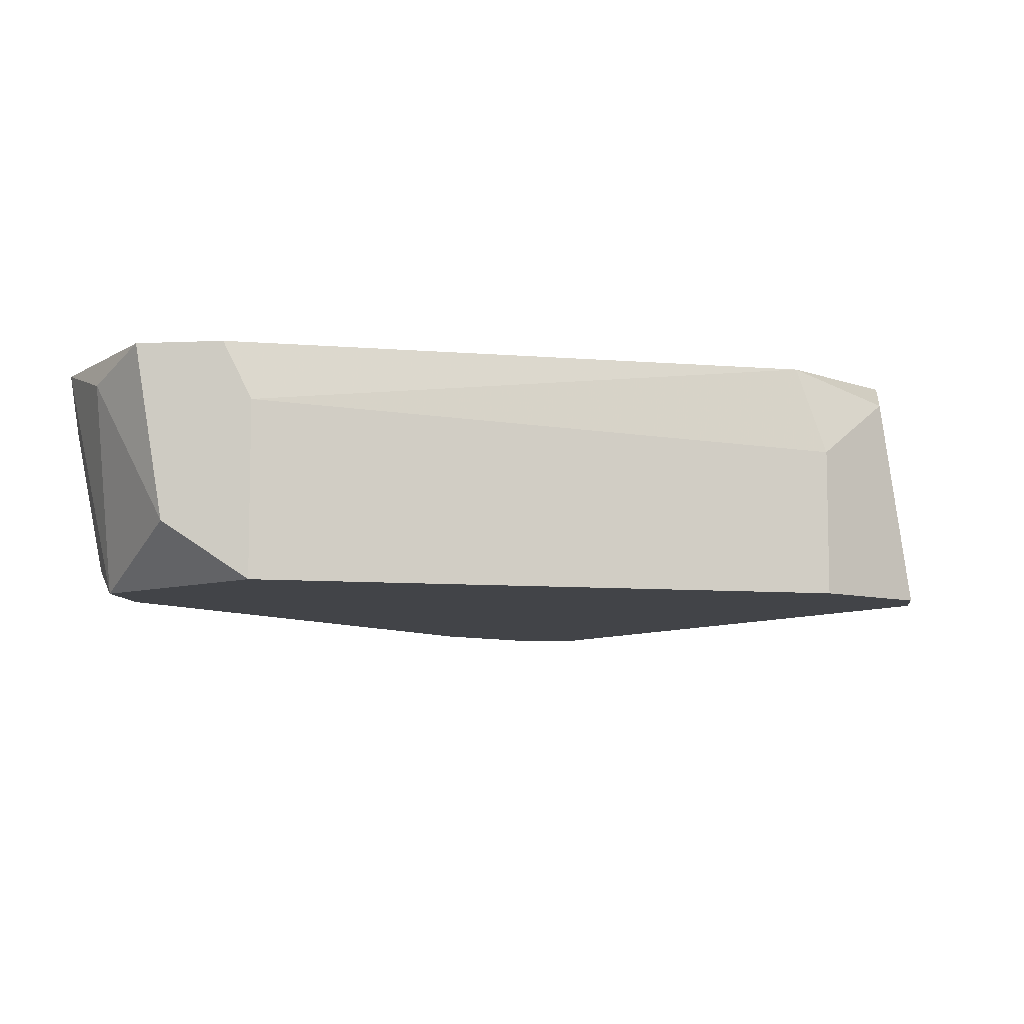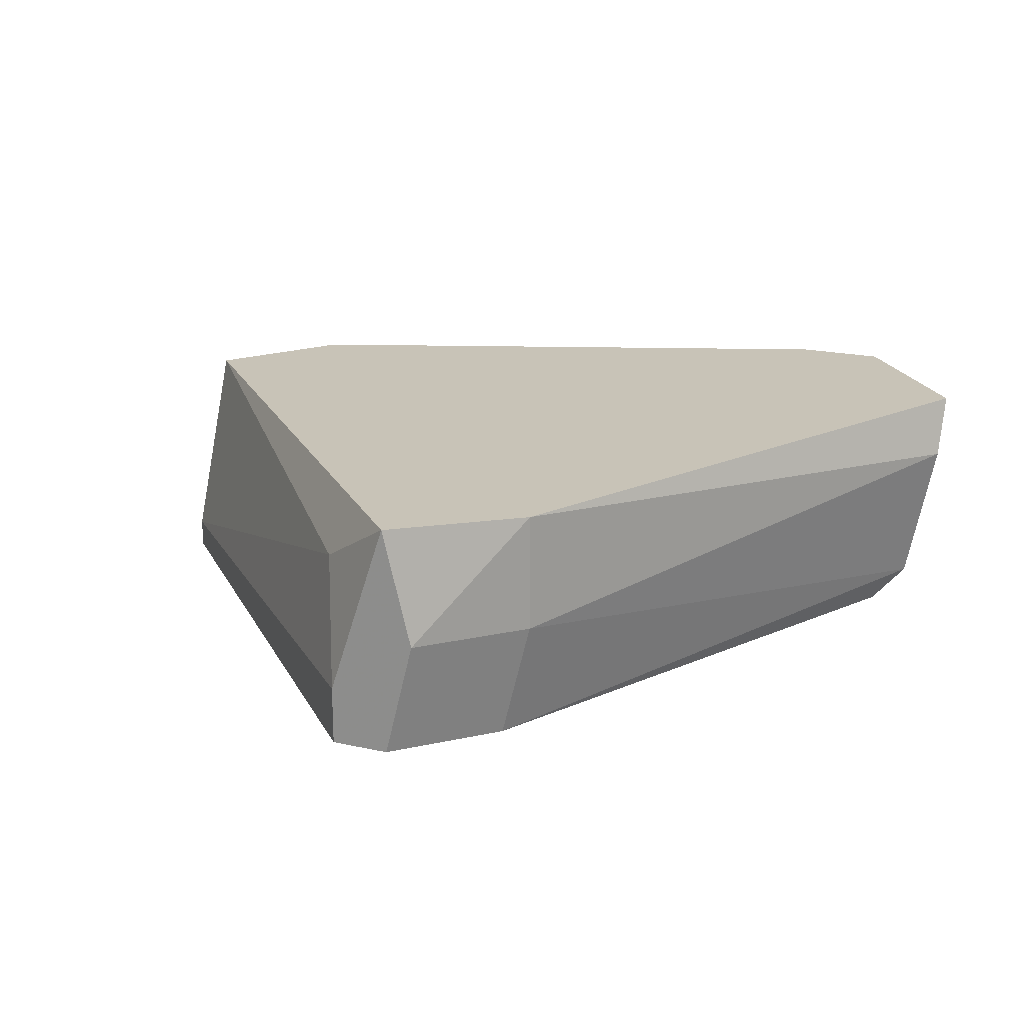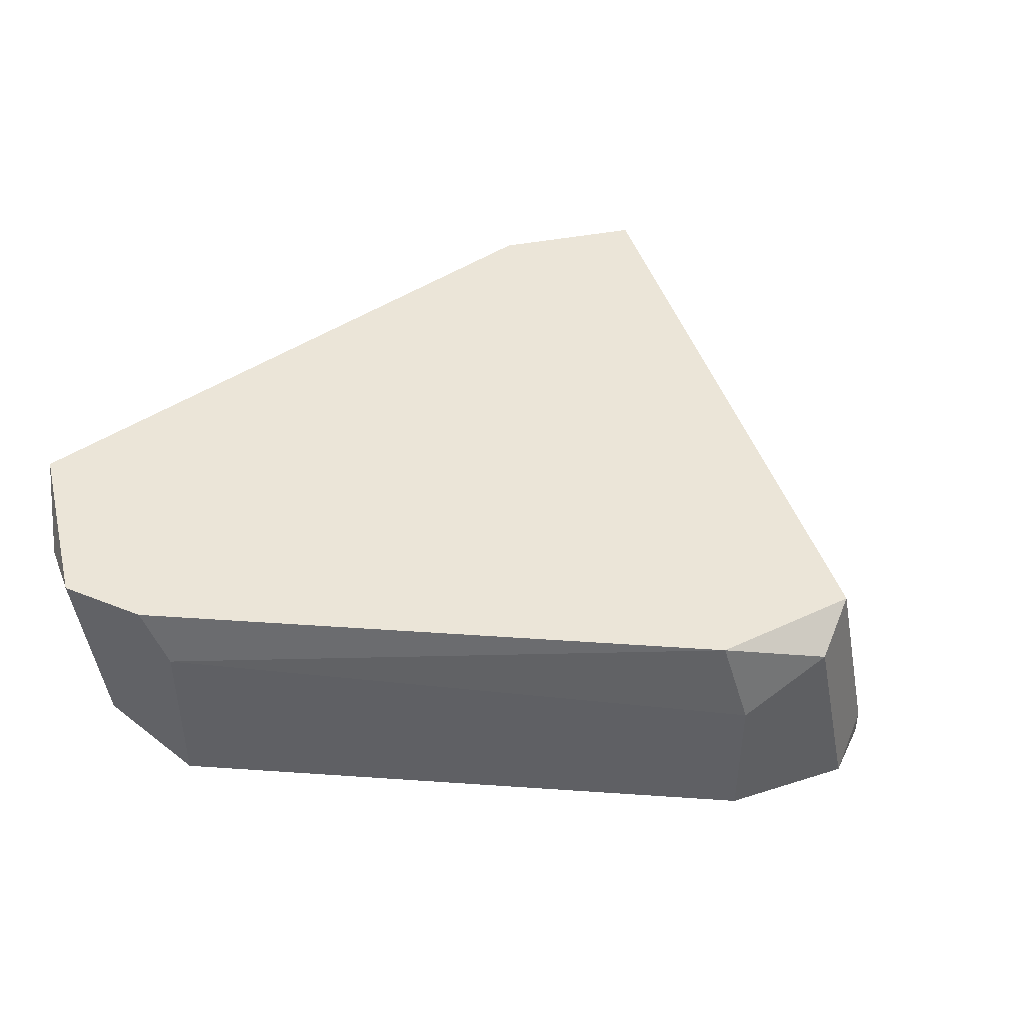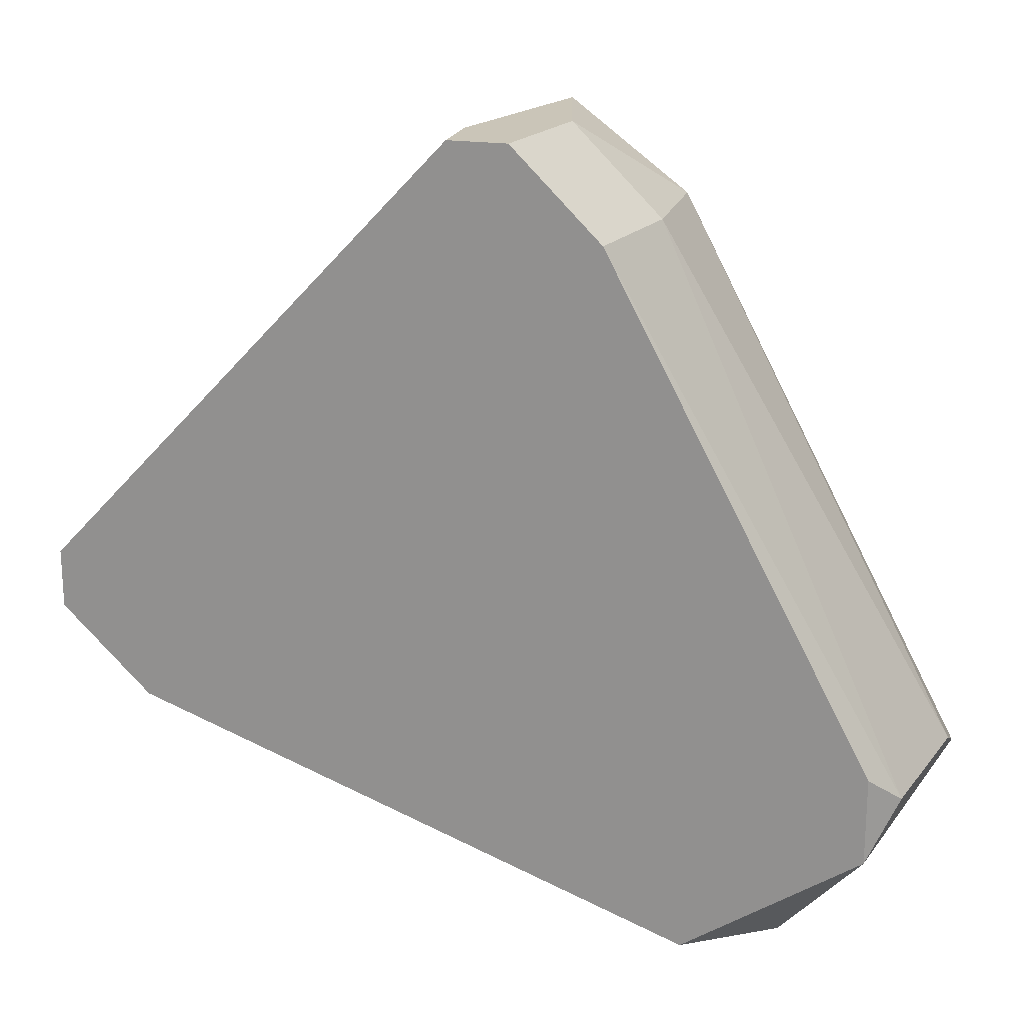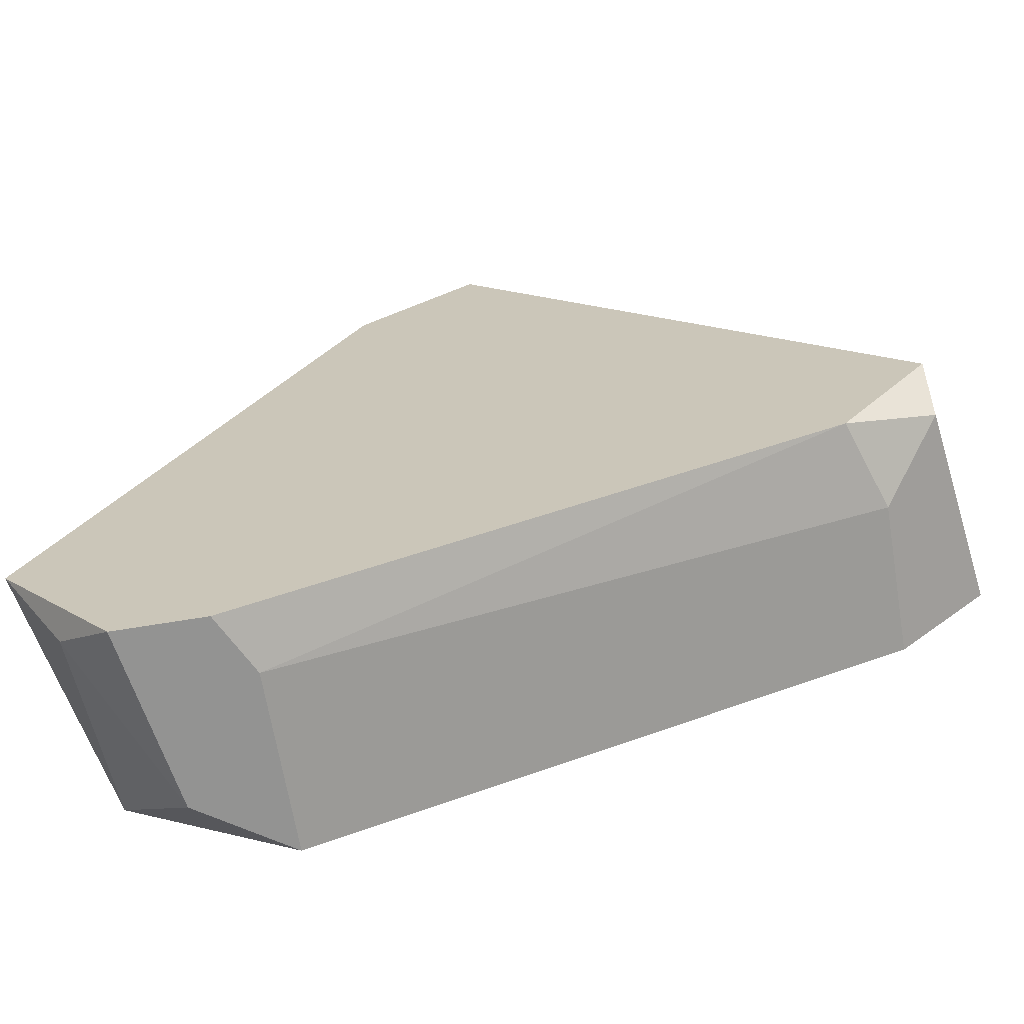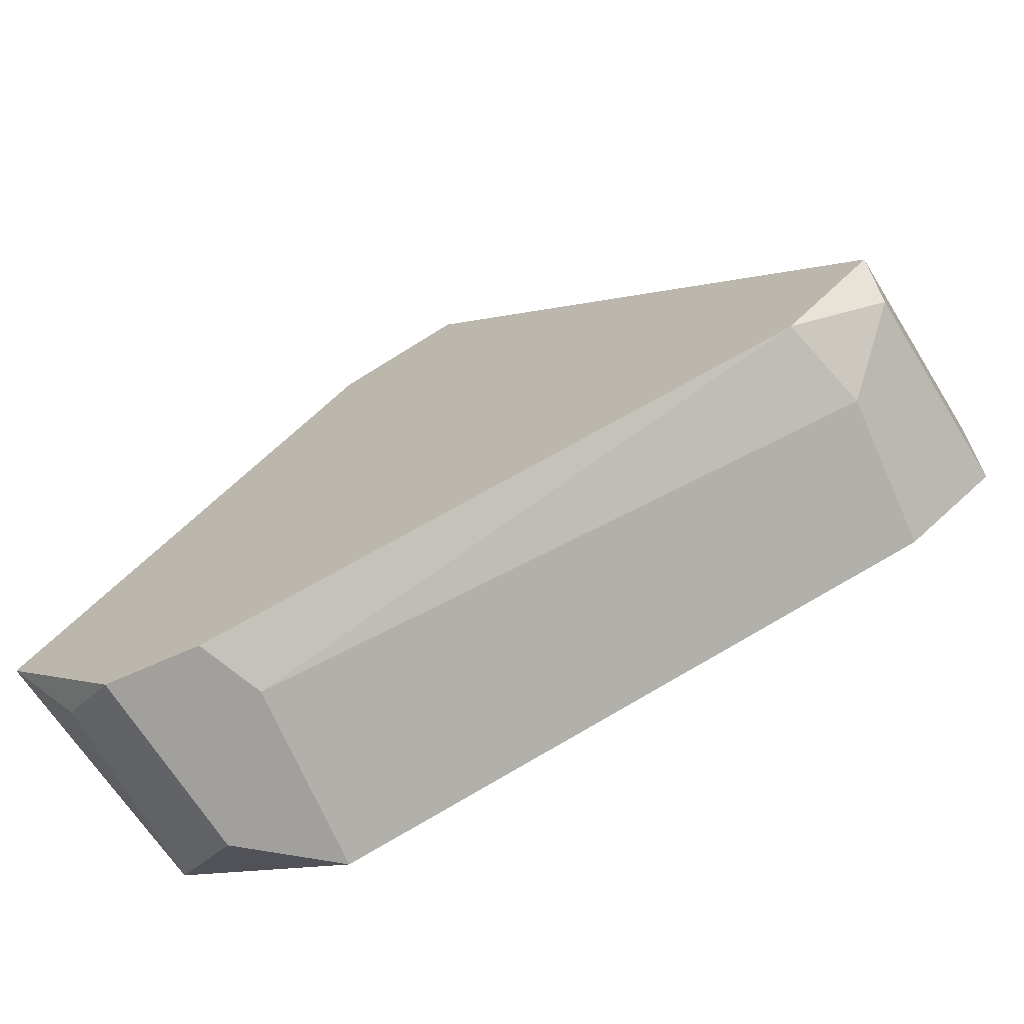
<metadata>
{"format":"obj","ext":"obj","renderer":"f3d","projection":"perspective","resolution":1024,"background":"white","views":[{"elev":-8.1,"azim":-172.8,"up":"+Y"},{"elev":19.8,"azim":22.5,"up":"+Y"},{"elev":45.6,"azim":-155.2,"up":"+Y"},{"elev":20.5,"azim":15.5,"up":"+Z"},{"elev":-66.6,"azim":-170.5,"up":"+Z"},{"elev":-71.7,"azim":-156.3,"up":"+Z"}]}
</metadata>
<code>
v 0.04247 0.008586 -0.04631
v 0.03707 -0.002215 -0.01392
v 0.03033 0.000485 -0.009868
v 0.03033 -0.002215 -0.009868
v 0.04652 0.008586 -0.04631
v 0.04112 0.005886 -0.04631
v 0.04112 -0.002215 -0.04631
v 0.02898 0.005886 -0.01256
v 0.05193 0.005886 -0.03821
v 0.05193 0.008586 -0.03956
v 0.01683 0.008586 -0.03686
v 0.01143 -0.000864 -0.03011
v 0.01143 -0.002215 -0.03281
v 0.01143 -0.002215 -0.03011
v 0.04922 0.007236 -0.04361
v 0.04922 -0.002215 -0.04091
v 0.04922 -0.002215 -0.03686
v 0.03842 0.003185 -0.01392
v 0.03842 0.008586 -0.01392
v 0.03302 -0.002215 -0.009868
v 0.03302 0.008586 -0.009868
v 0.01548 0.004535 -0.03686
v 0.01548 -0.002215 -0.03686
v 0.05057 -0.000864 -0.03821
v 0.04517 0.000485 -0.04631
v 0.03438 0.003185 -0.009868
v 0.01278 0.007236 -0.03416
v 0.01278 0.008586 -0.03146
f 16 25 15
f 13 7 17
f 28 19 10
f 13 17 20
f 28 10 11
f 19 28 21
f 3 20 21
f 7 6 5
f 11 10 5
f 6 7 23
f 7 13 23
f 13 20 14
f 17 7 16
f 10 19 9
f 19 18 9
f 16 10 9
f 20 17 2
f 7 5 25
f 16 7 25
f 28 11 27
f 23 13 27
f 3 21 8
f 21 28 8
f 20 3 4
f 3 14 4
f 14 20 4
f 17 16 24
f 9 18 24
f 16 9 24
f 2 17 24
f 18 2 24
f 11 6 22
f 6 23 22
f 27 11 22
f 23 27 22
f 6 11 1
f 5 6 1
f 11 5 1
f 14 3 12
f 13 14 12
f 27 13 12
f 28 27 12
f 3 8 12
f 8 28 12
f 19 21 26
f 21 20 26
f 18 19 26
f 20 2 26
f 2 18 26
f 5 10 15
f 10 16 15
f 25 5 15

</code>
